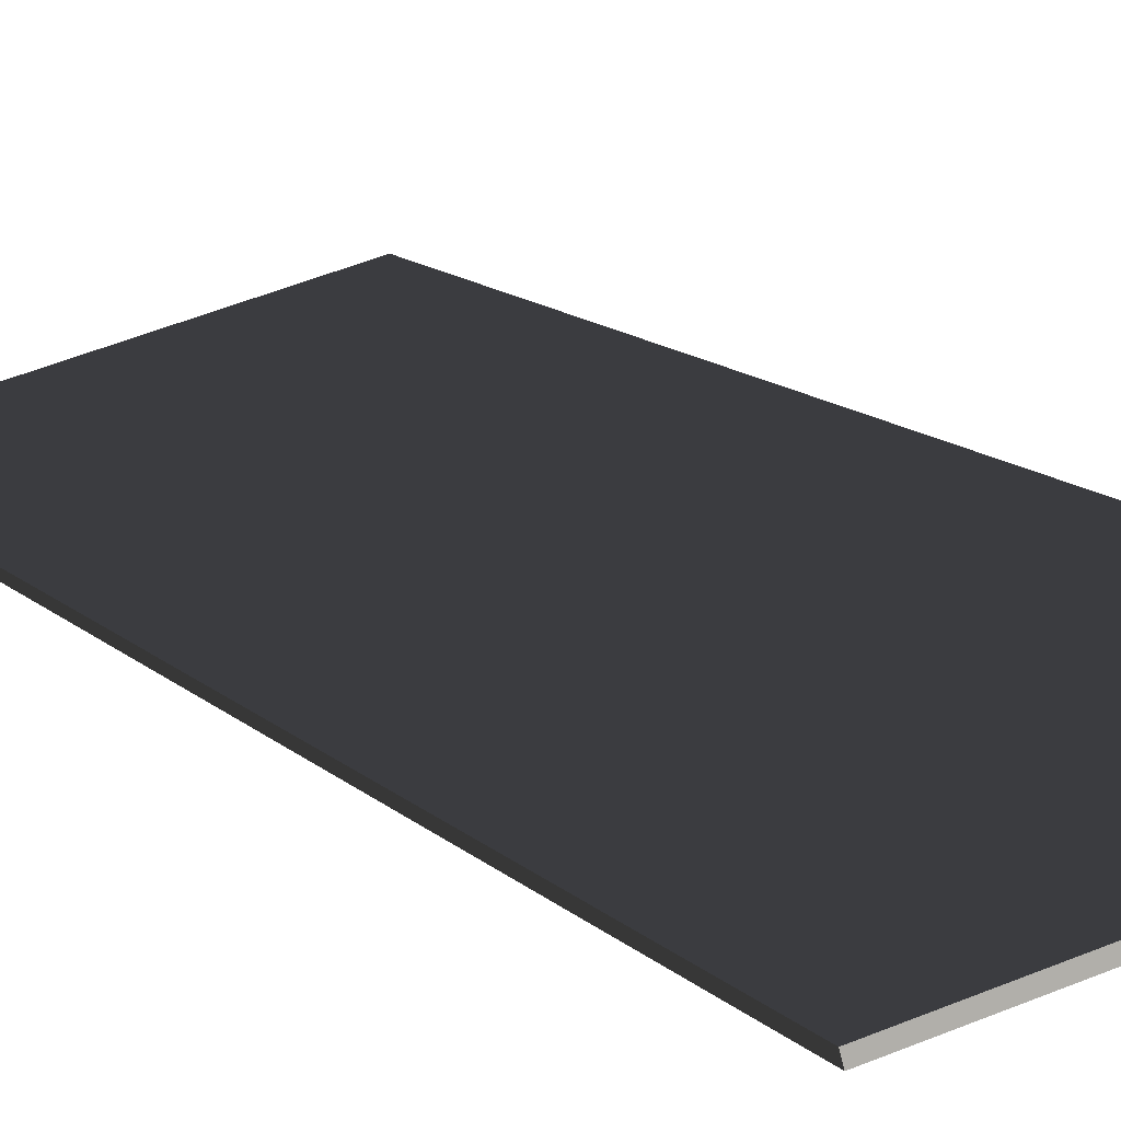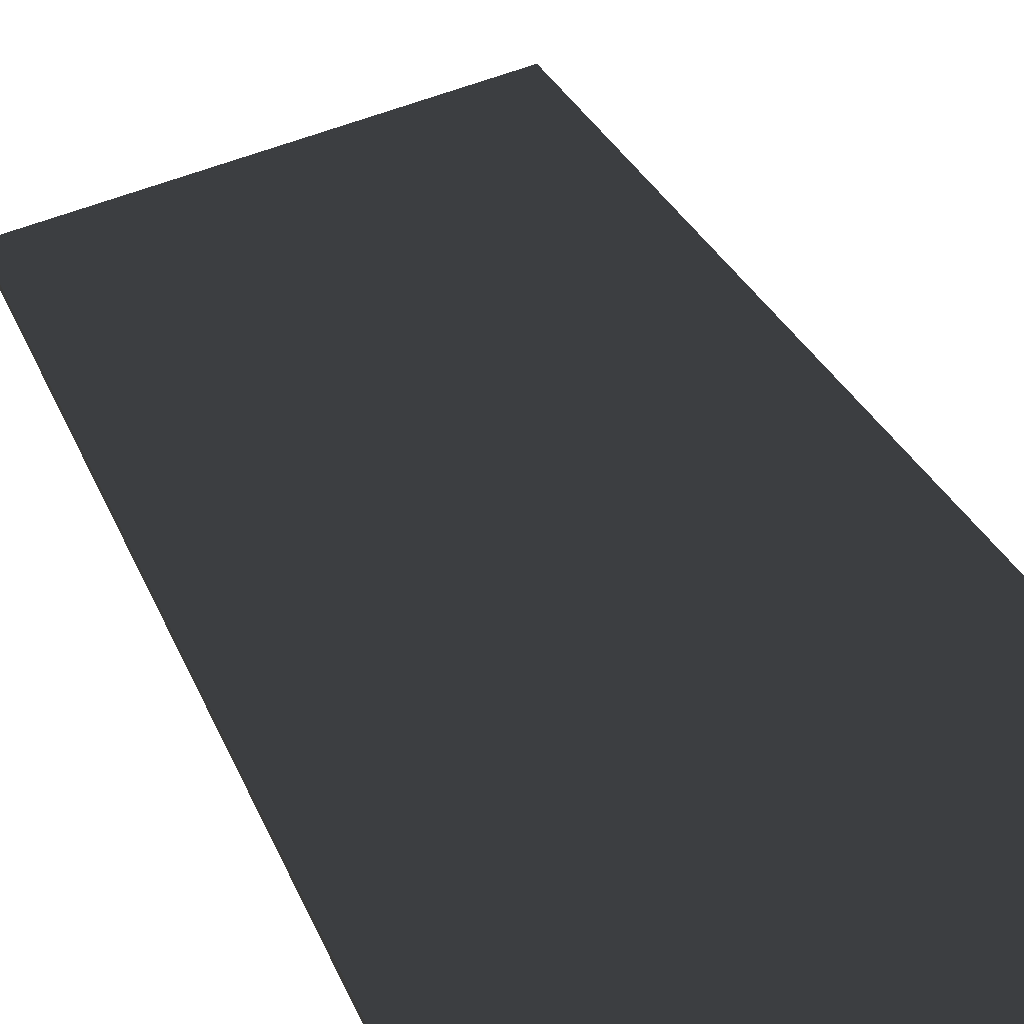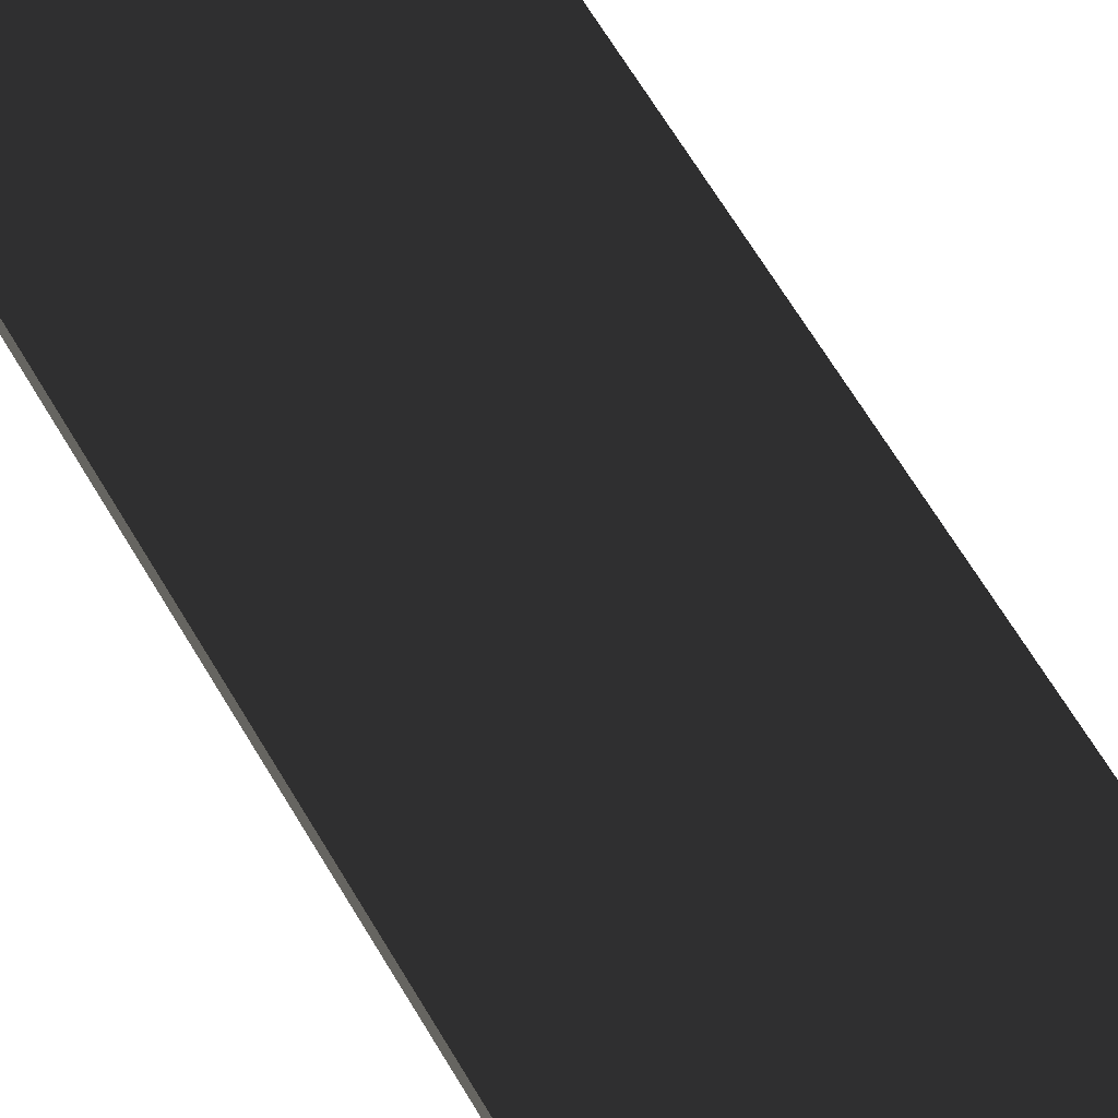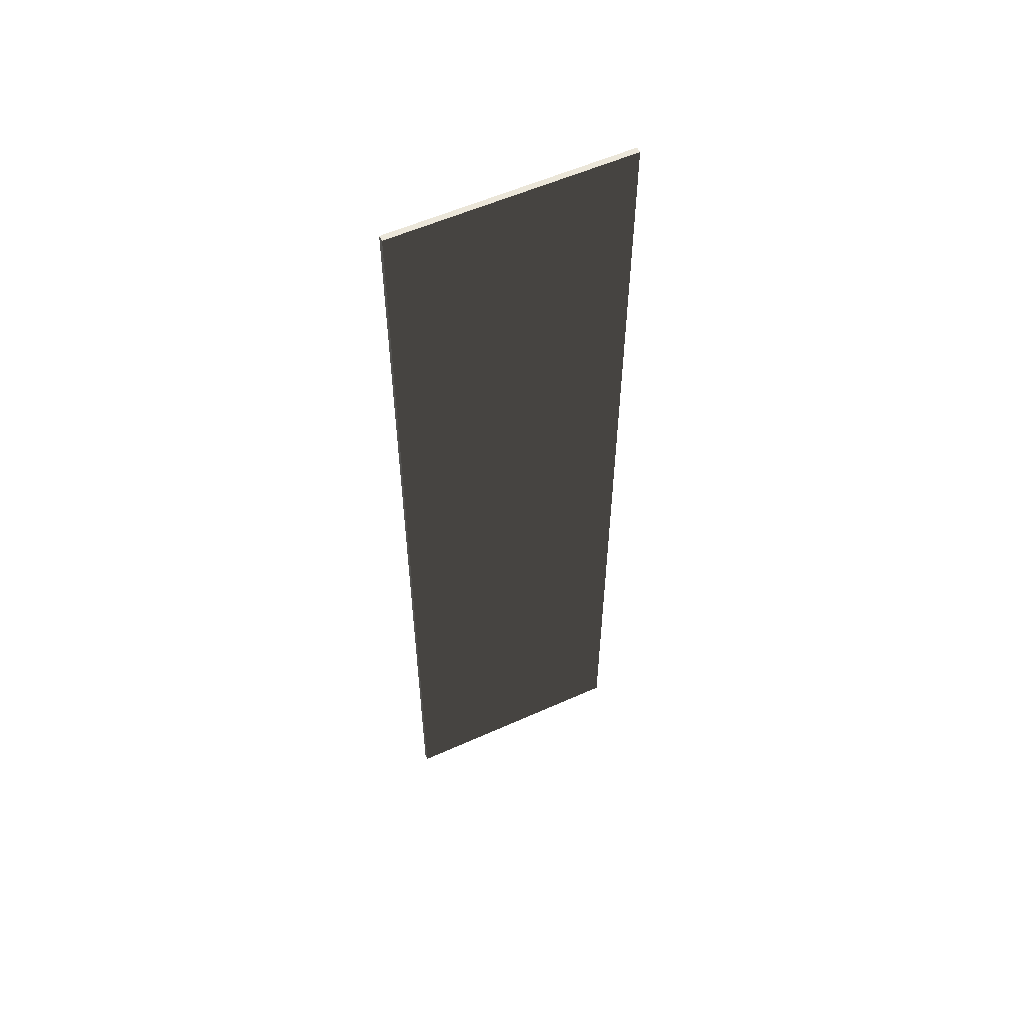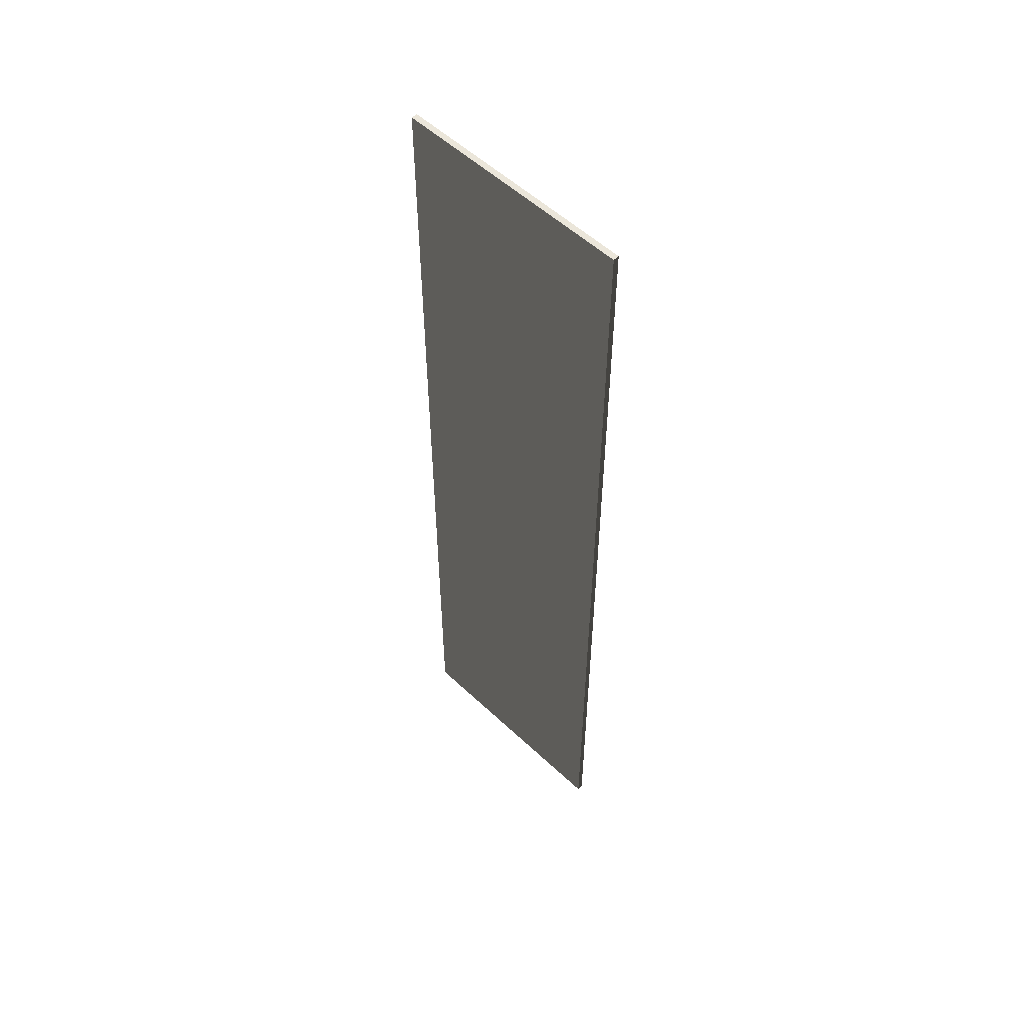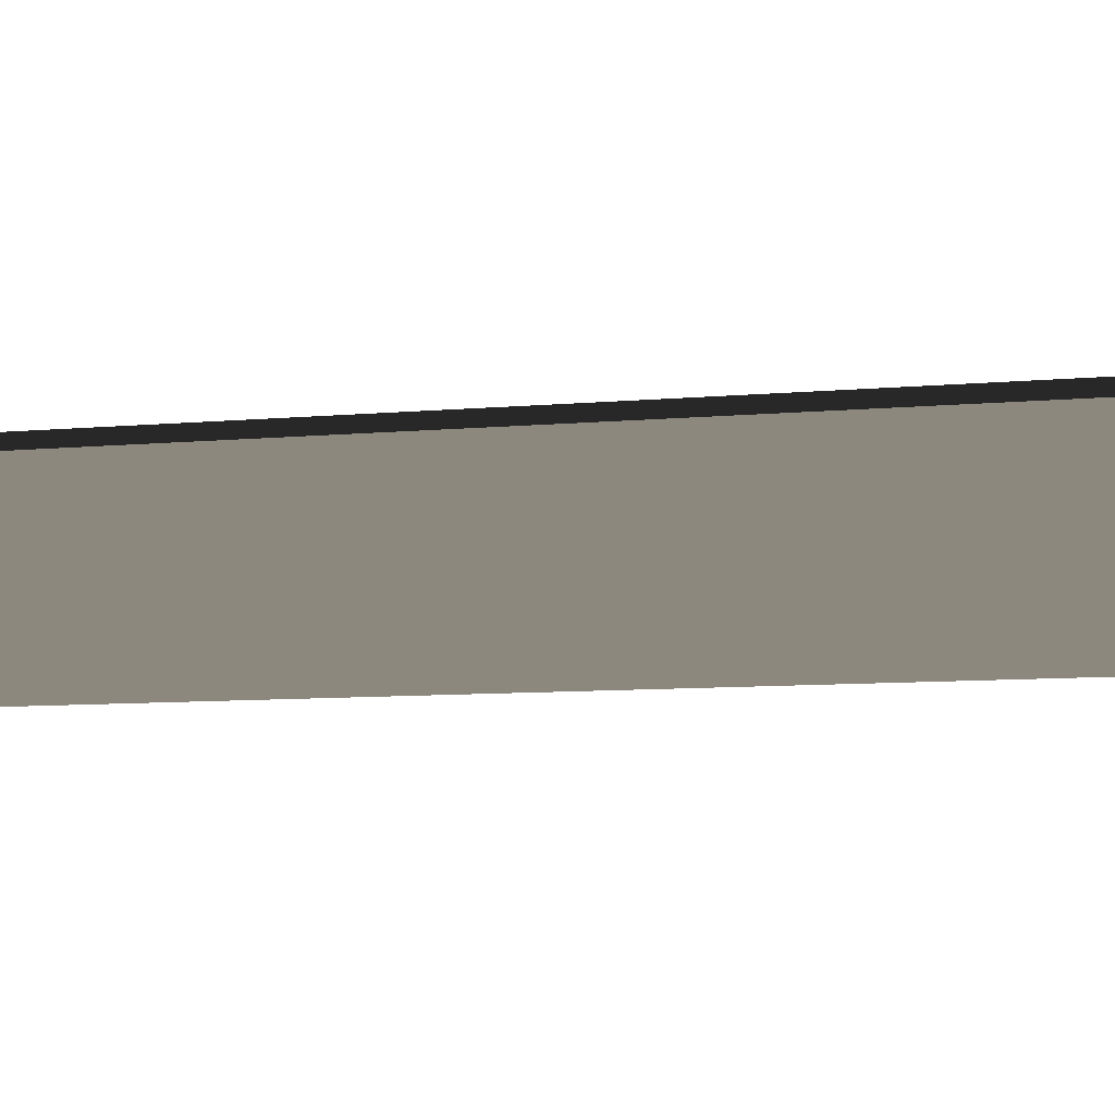
<metadata>
{"format":"obj","ext":"obj","renderer":"f3d","projection":"perspective","resolution":1024,"background":"white","views":[{"elev":9.7,"azim":-21.0,"up":"+Y"},{"elev":17.9,"azim":-12.3,"up":"+Y"},{"elev":61.2,"azim":150.3,"up":"+Y"},{"elev":56.0,"azim":169.8,"up":"+Z"},{"elev":54.8,"azim":59.7,"up":"+Z"},{"elev":-4.3,"azim":116.7,"up":"+Y"}]}
</metadata>
<code>
o 600x2400_OSB__193609__temp_600x2400_OSB__193609_.004
v -0.2878 -0.08489 1.2
v 0.2917 0.0704 1.2
v 0.2878 0.08489 1.2
v -0.2917 -0.0704 1.2
v 0.2917 0.0704 -1.2
v 0.2878 0.08489 -1.2
v -0.2878 -0.08489 -1.2
v -0.2917 -0.0704 -1.2
f 1 2 3 4
f 5 6 3 2
f 6 5 7 8
f 1 7 5 2
f 8 7 1 4
f 8 4 3 6

</code>
